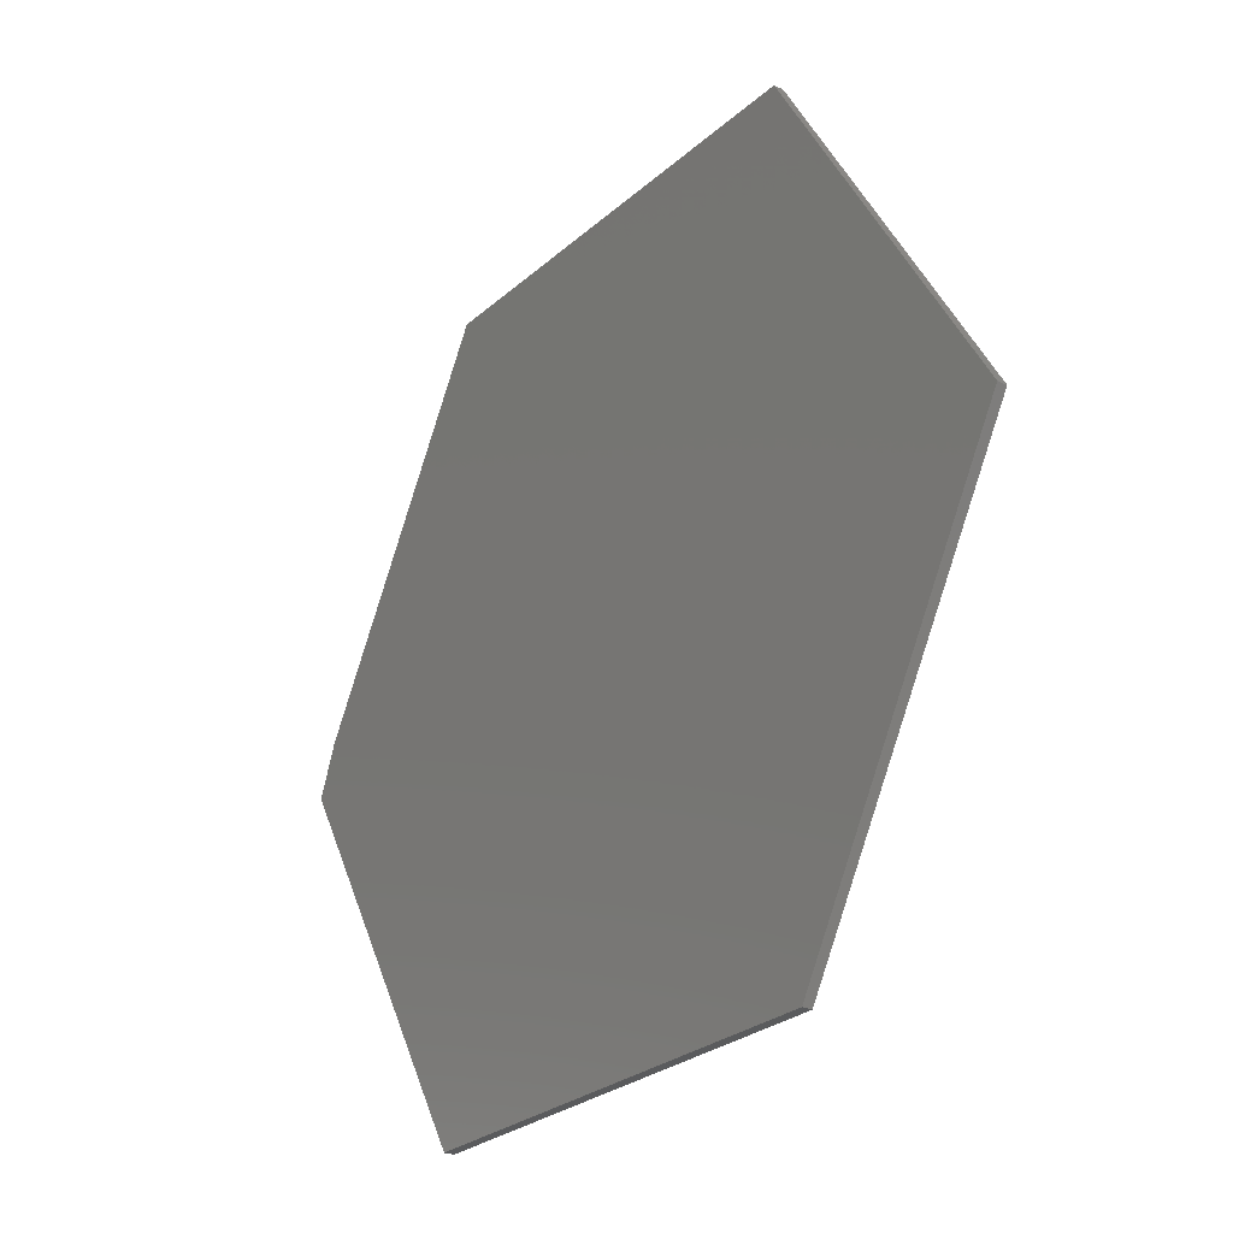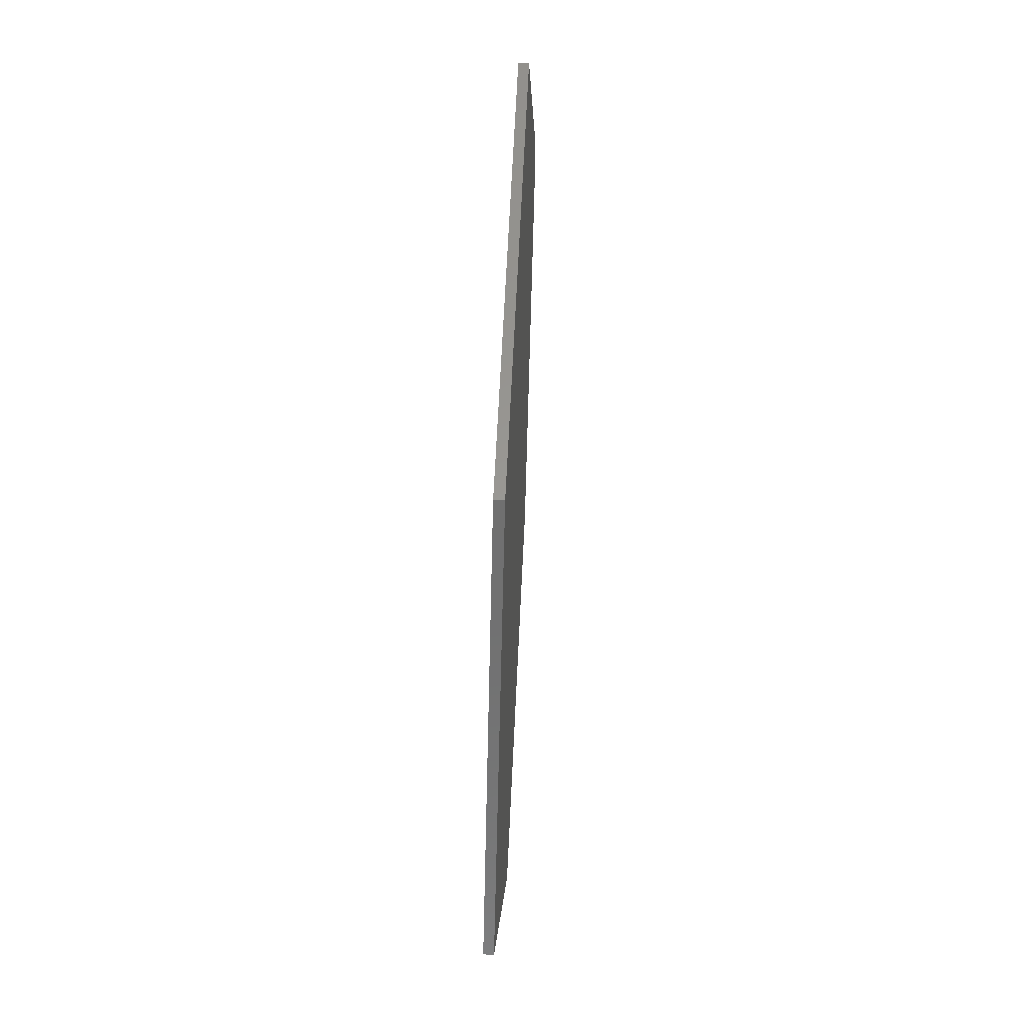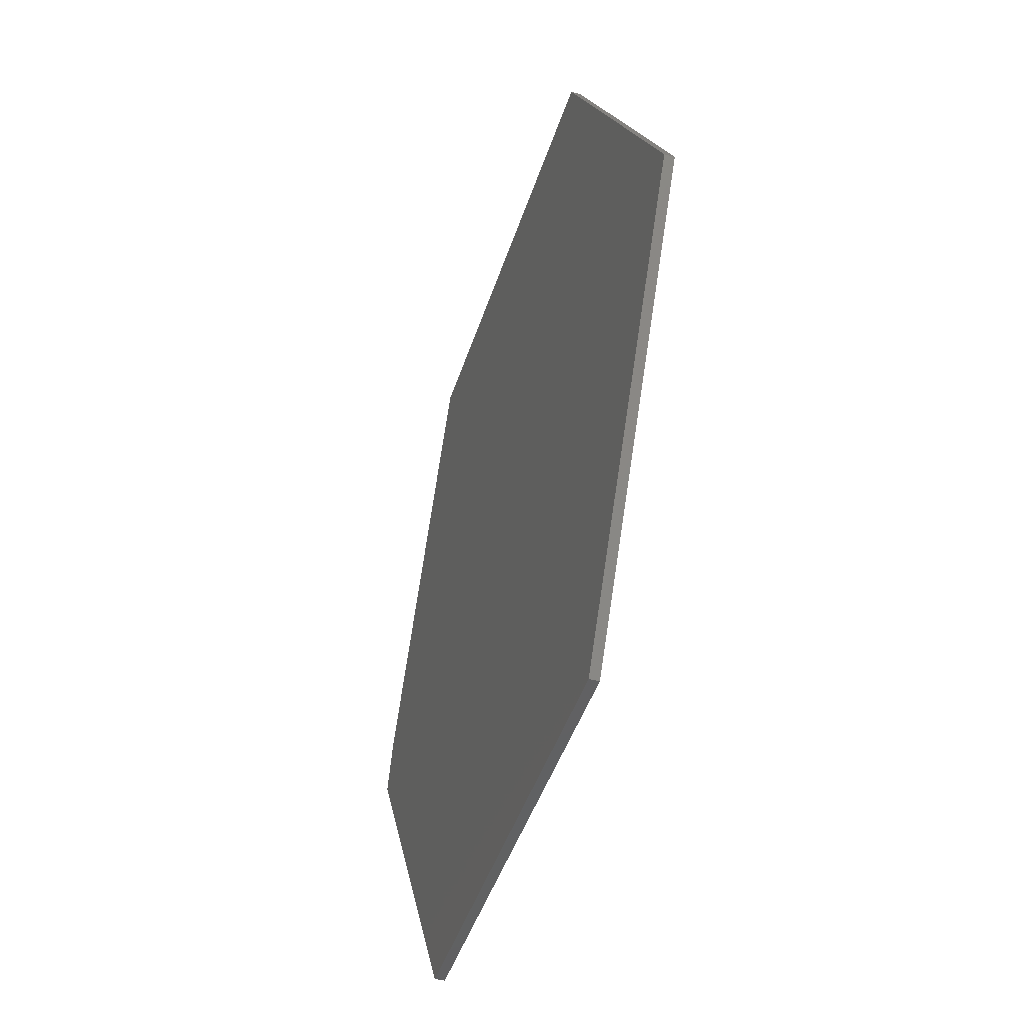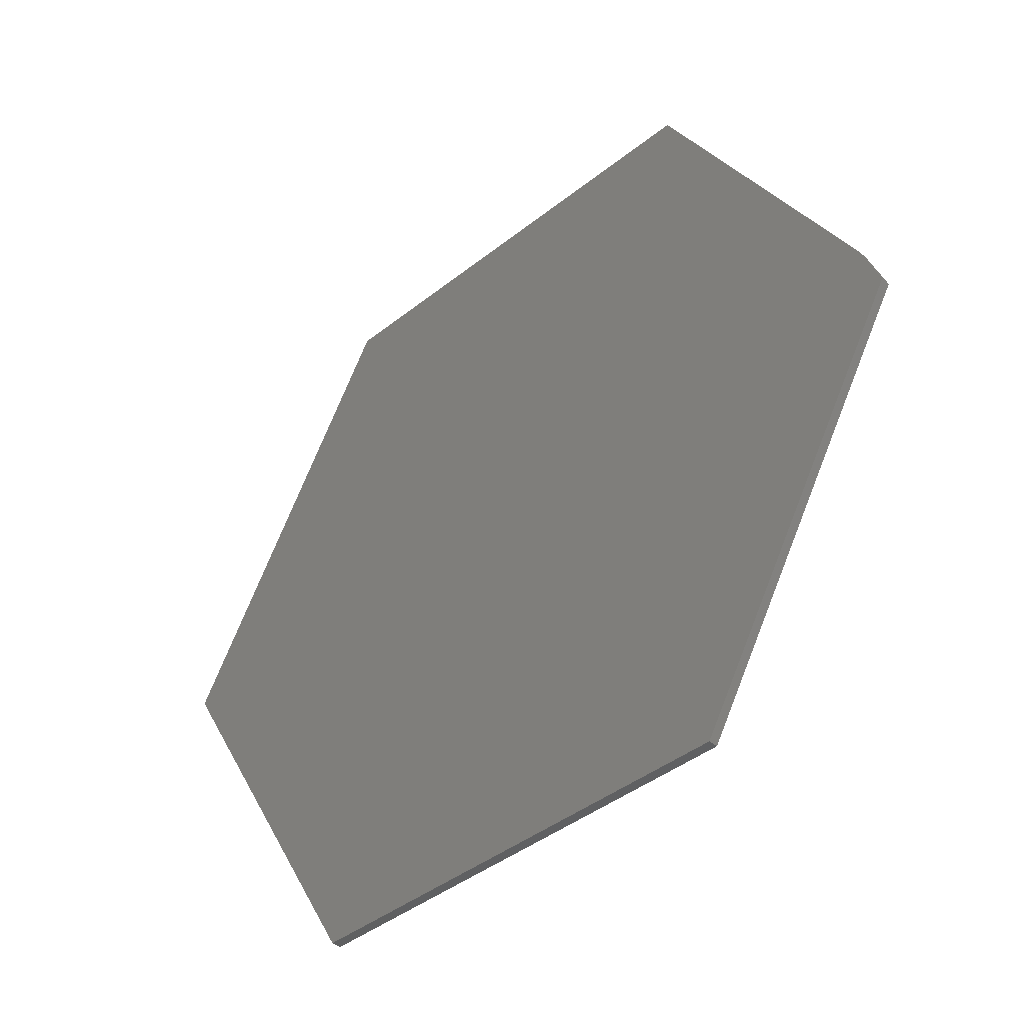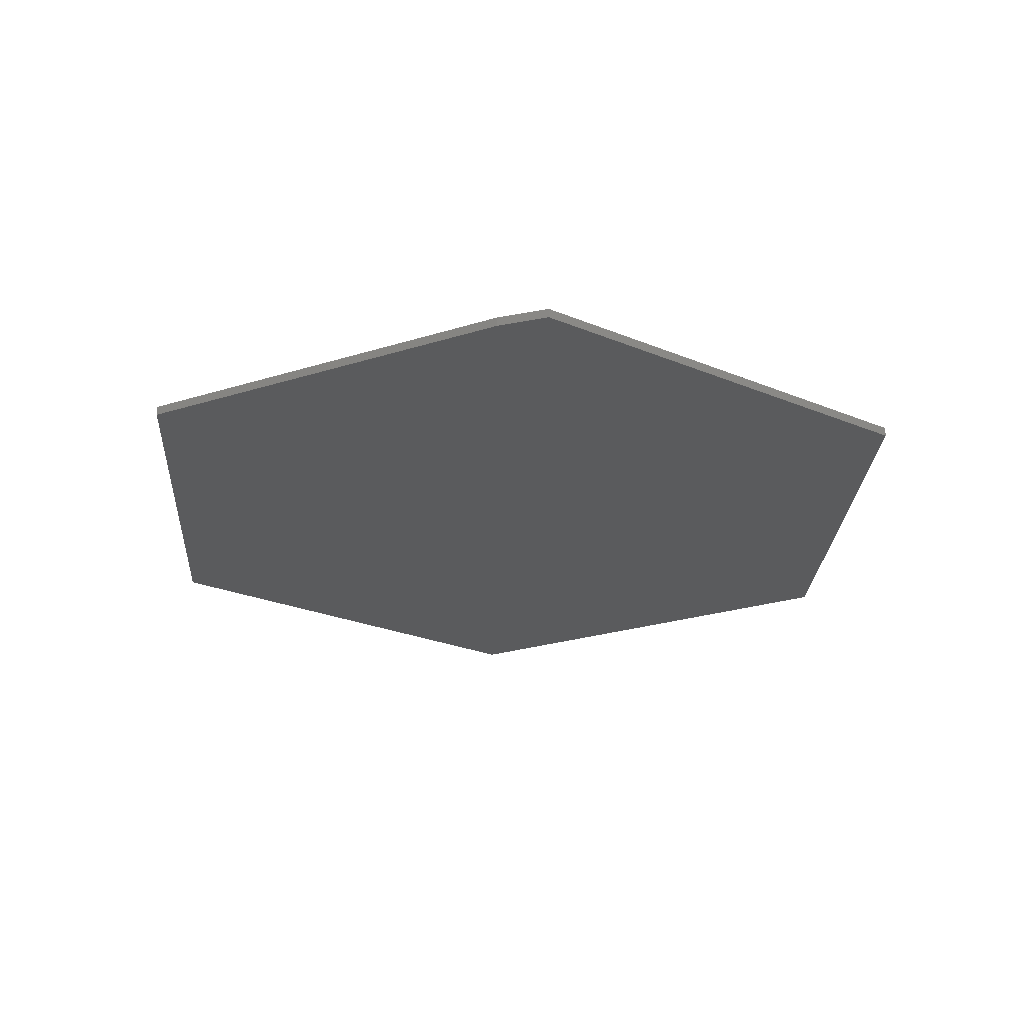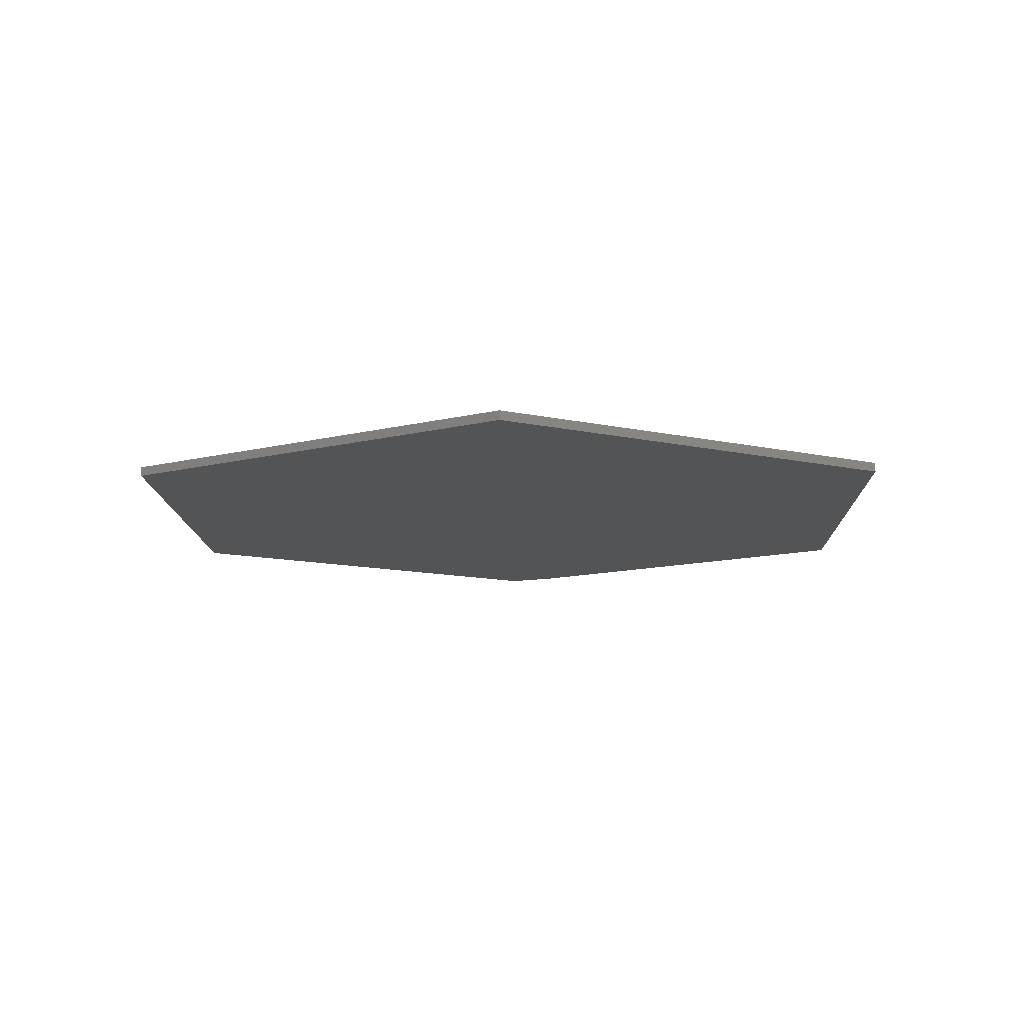
<metadata>
{"format":"stl","ext":"stl","renderer":"f3d","projection":"perspective","resolution":1024,"background":"white","views":[{"elev":-26.5,"azim":53.6,"up":"+Y"},{"elev":59.3,"azim":92.6,"up":"+Y"},{"elev":-44.1,"azim":72.9,"up":"+Y"},{"elev":-41.6,"azim":-136.2,"up":"+Y"},{"elev":-25.4,"azim":-93.5,"up":"+Z"},{"elev":-11.8,"azim":91.5,"up":"+Z"}]}
</metadata>
<code>
# stl→obj: 14 verts, 24 faces
v 0.3711 0.6474 0.01562
v -0.3711 0.6474 0.01562
v 0.75 -5.551e-17 0.01562
v -0.7105 0.06742 0.01562
v -0.7421 -0.01348 0.01562
v -0.3711 -0.6474 0.01562
v 0.3711 -0.6474 0.01562
v -0.7421 -0.01348 0
v -0.7105 0.06742 0
v 0.75 -5.551e-17 0
v -0.3711 0.6474 0
v 0.3711 0.6474 0
v -0.3711 -0.6474 0
v 0.3711 -0.6474 0
f 1 2 3
f 3 2 4
f 3 4 5
f 5 6 3
f 3 6 7
f 8 9 10
f 10 9 11
f 10 11 12
f 8 10 13
f 13 10 14
f 2 11 4
f 4 11 9
f 5 8 6
f 6 8 13
f 5 4 8
f 8 4 9
f 1 12 2
f 2 12 11
f 3 10 1
f 1 10 12
f 7 14 3
f 3 14 10
f 6 13 7
f 7 13 14

</code>
